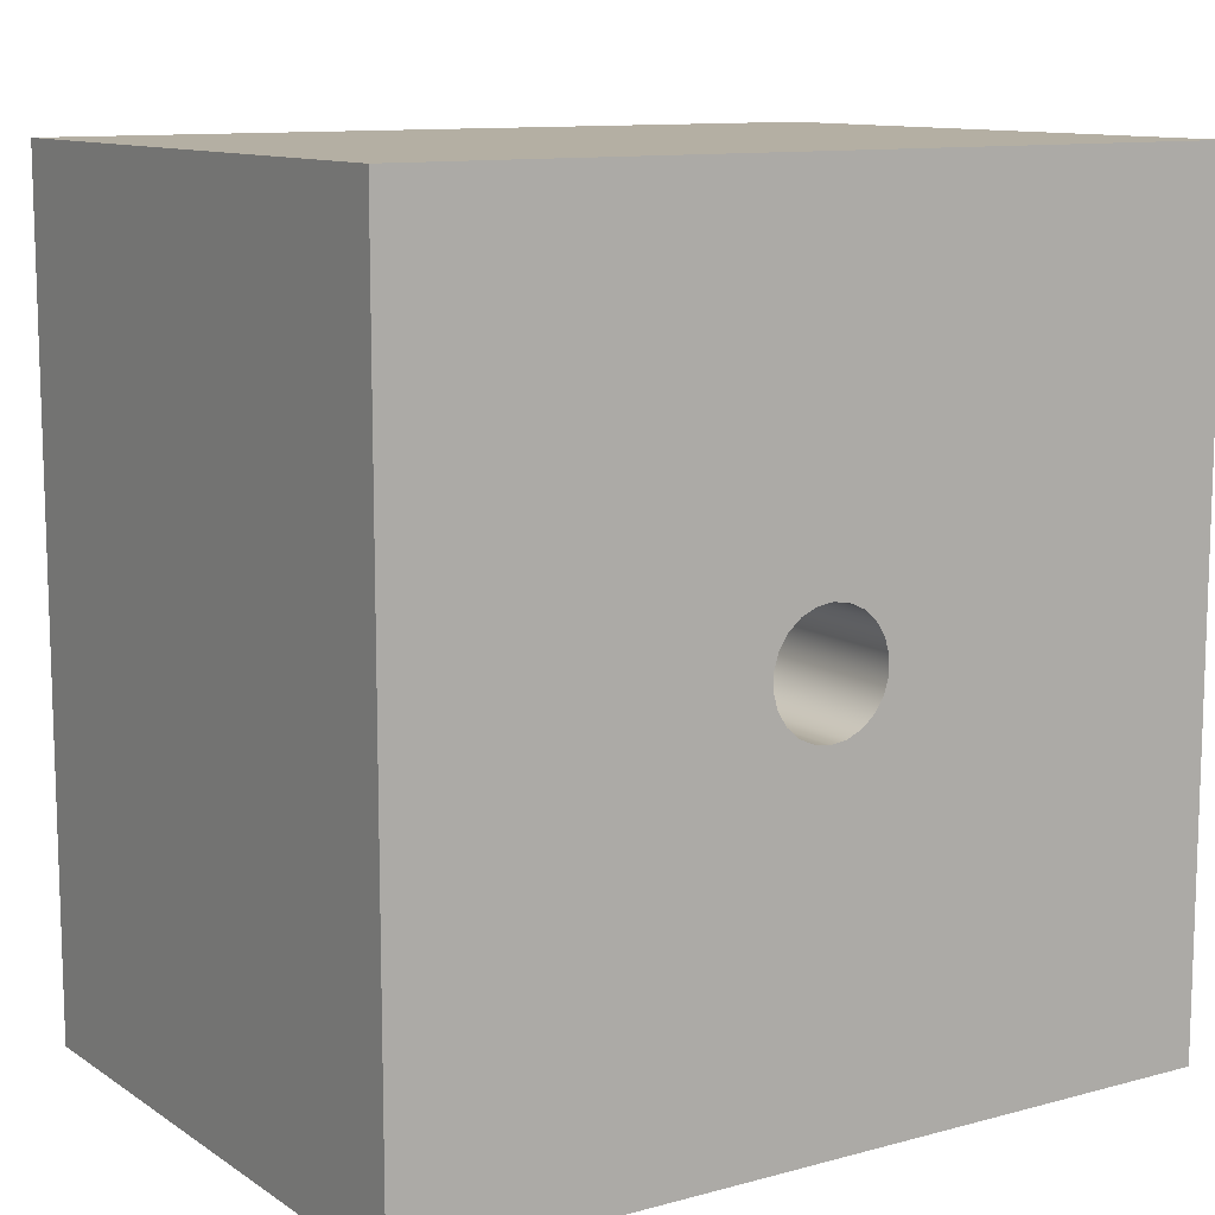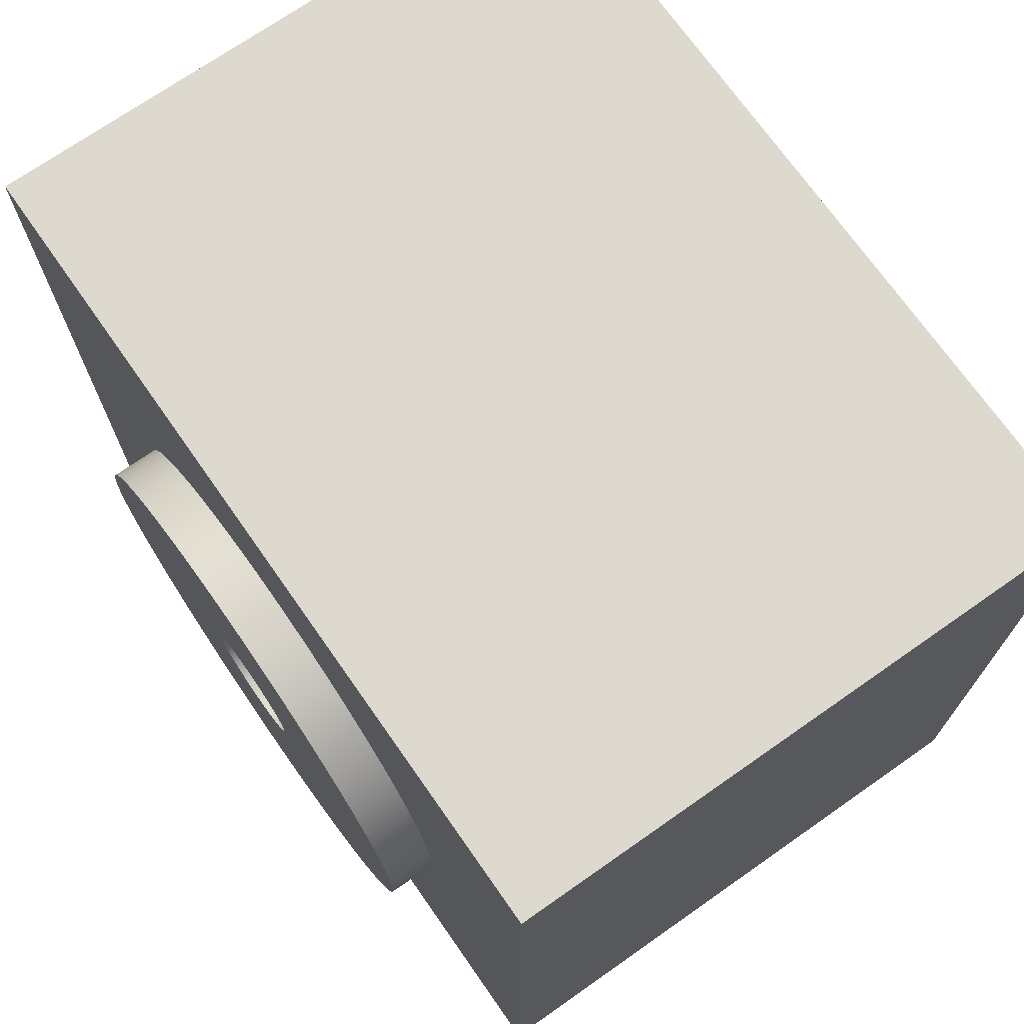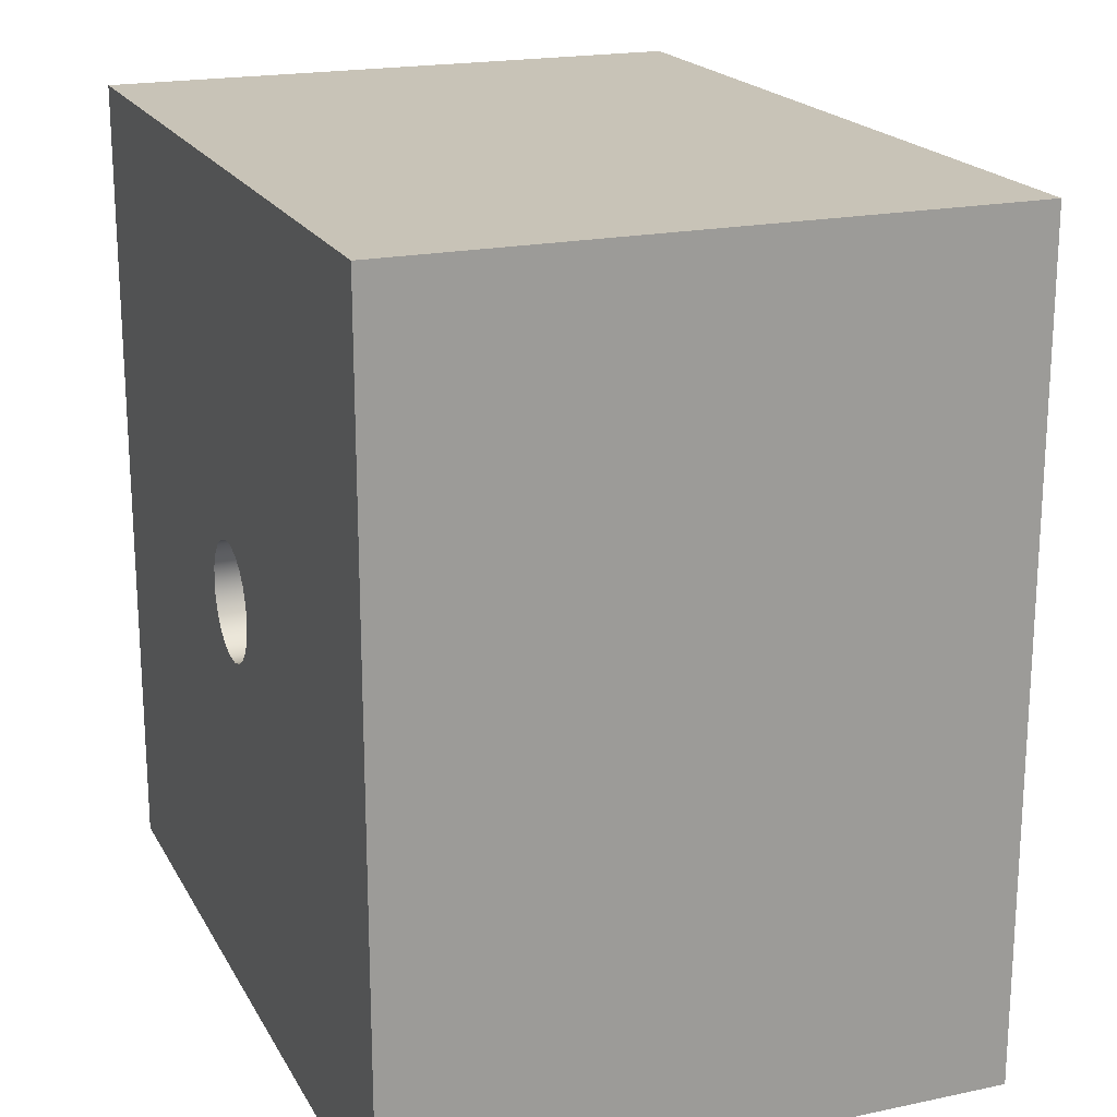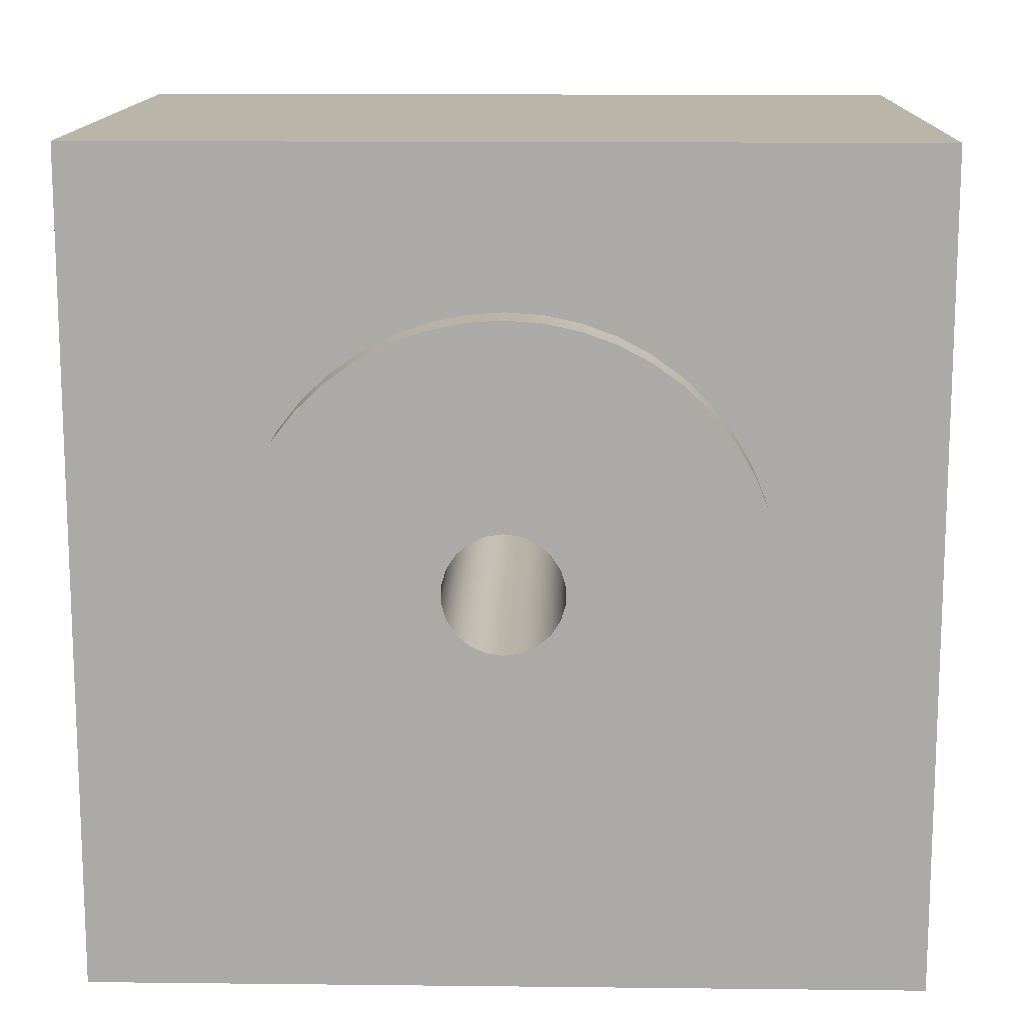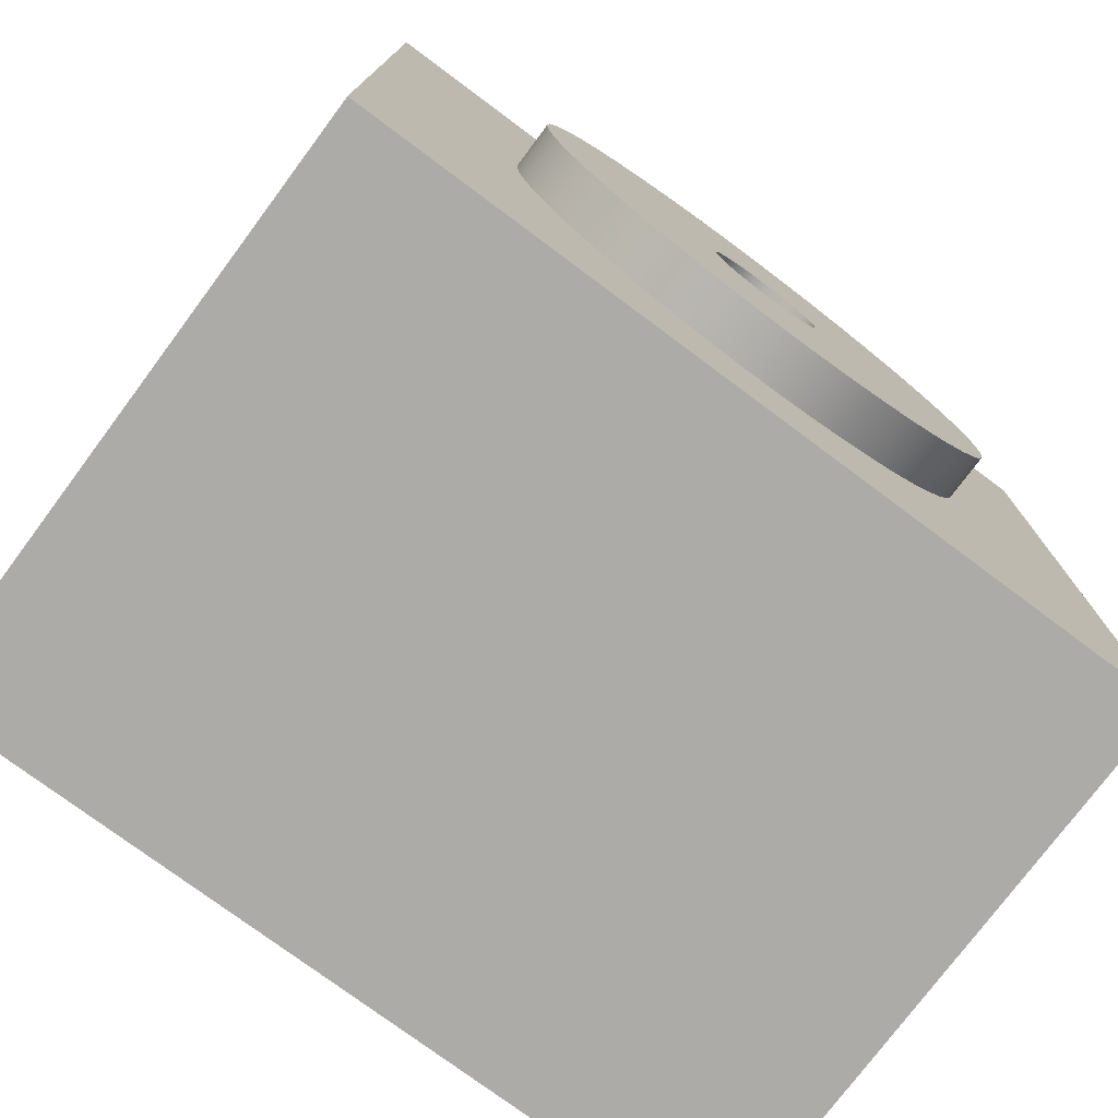
<metadata>
{"format":"obj","ext":"obj","renderer":"f3d","projection":"perspective","resolution":1024,"background":"white","views":[{"elev":11.2,"azim":-123.3,"up":"+Z"},{"elev":71.6,"azim":145.0,"up":"+Y"},{"elev":19.6,"azim":-21.4,"up":"+Y"},{"elev":13.7,"azim":91.4,"up":"+Z"},{"elev":-76.2,"azim":53.3,"up":"+Y"}]}
</metadata>
<code>
v 0.2007 -1.347e-16 1.1
v 0.2007 0.1531 1.089
v 0.2007 0.3032 1.057
v 0.2007 0.4473 1.005
v 0.2007 0.5828 0.9327
v 0.2007 0.707 0.8425
v 0.2007 0.8173 0.7359
v 0.2007 0.9118 0.615
v 0.2007 0.9885 0.4821
v 0.2007 1.046 0.3399
v 0.2007 1.083 0.191
v 0.2007 1.099 0.03838
v 0.2007 1.094 -0.115
v 0.2007 1.067 -0.2661
v 0.2007 1.02 -0.412
v 0.2007 0.9525 -0.5499
v 0.2007 0.8667 -0.6771
v 0.2007 0.764 -0.7911
v 0.2007 0.6465 -0.8898
v 0.2007 0.5163 -0.9711
v 0.2007 0.3762 -1.033
v 0.2007 0.2287 -1.076
v 0.2007 0.07672 -1.097
v 0.2007 -0.07672 -1.097
v 0.2007 -0.2287 -1.076
v 0.2007 -0.3762 -1.033
v 0.2007 -0.5163 -0.9711
v 0.2007 -0.6465 -0.8898
v 0.2007 -0.764 -0.7911
v 0.2007 -0.8667 -0.6771
v 0.2007 -0.9525 -0.5499
v 0.2007 -1.02 -0.412
v 0.2007 -1.067 -0.2661
v 0.2007 -1.094 -0.115
v 0.2007 -1.099 0.03838
v 0.2007 -1.083 0.191
v 0.2007 -1.046 0.3399
v 0.2007 -0.9885 0.4821
v 0.2007 -0.9118 0.615
v 0.2007 -0.8173 0.7359
v 0.2007 -0.707 0.8425
v 0.2007 -0.5828 0.9327
v 0.2007 -0.4473 1.005
v 0.2007 -0.3032 1.057
v 0.2007 -0.1531 1.089
v 0 -1.347e-16 1.1
v 0 -0.1531 1.089
v 0 -0.3032 1.057
v 0 -0.4473 1.005
v 0 -0.5828 0.9327
v 0 -0.707 0.8425
v 0 -0.8173 0.7359
v 0 -0.9118 0.615
v 0 -0.9885 0.4821
v 0 -1.046 0.3399
v 0 -1.083 0.191
v 0 -1.099 0.03838
v 0 -1.094 -0.115
v 0 -1.067 -0.2661
v 0 -1.02 -0.412
v 0 -0.9525 -0.5499
v 0 -0.8667 -0.6771
v 0 -0.764 -0.7911
v 0 -0.6465 -0.8898
v 0 -0.5163 -0.9711
v 0 -0.3762 -1.033
v 0 -0.2287 -1.076
v 0 -0.07672 -1.097
v 0 0.07672 -1.097
v 0 0.2287 -1.076
v 0 0.3762 -1.033
v 0 0.5163 -0.9711
v 0 0.6465 -0.8898
v 0 0.764 -0.7911
v 0 0.8667 -0.6771
v 0 0.9525 -0.5499
v 0 1.02 -0.412
v 0 1.067 -0.2661
v 0 1.094 -0.115
v 0 1.099 0.03838
v 0 1.083 0.191
v 0 1.046 0.3399
v 0 0.9885 0.4821
v 0 0.9118 0.615
v 0 0.8173 0.7359
v 0 0.707 0.8425
v 0 0.5828 0.9327
v 0 0.4473 1.005
v 0 0.3032 1.057
v 0 0.1531 1.089
v 0 -1.347e-16 1.1
v 0.2007 -1.347e-16 1.1
v 0.2007 -3.064e-17 0.2502
v 0.2007 0.07049 0.2401
v 0.2007 0.1353 0.2105
v 0.2007 0.1891 0.1638
v 0.2007 0.2276 0.1039
v 0.2007 0.2476 0.03561
v 0.2007 0.2476 -0.03561
v 0.2007 0.2276 -0.1039
v 0.2007 0.1891 -0.1638
v 0.2007 0.1353 -0.2105
v 0.2007 0.07049 -0.2401
v 0.2007 0 -0.2502
v 0.2007 -0.07049 -0.2401
v 0.2007 -0.1353 -0.2105
v 0.2007 -0.1891 -0.1638
v 0.2007 -0.2276 -0.1039
v 0.2007 -0.2476 -0.03561
v 0.2007 -0.2476 0.03561
v 0.2007 -0.2276 0.1039
v 0.2007 -0.1891 0.1638
v 0.2007 -0.1353 0.2105
v 0.2007 -0.07049 0.2401
v 0.2007 -1.347e-16 1.1
v 0.2007 -0.1531 1.089
v 0.2007 -0.3032 1.057
v 0.2007 -0.4473 1.005
v 0.2007 -0.5828 0.9327
v 0.2007 -0.707 0.8425
v 0.2007 -0.8173 0.7359
v 0.2007 -0.9118 0.615
v 0.2007 -0.9885 0.4821
v 0.2007 -1.046 0.3399
v 0.2007 -1.083 0.191
v 0.2007 -1.099 0.03838
v 0.2007 -1.094 -0.115
v 0.2007 -1.067 -0.2661
v 0.2007 -1.02 -0.412
v 0.2007 -0.9525 -0.5499
v 0.2007 -0.8667 -0.6771
v 0.2007 -0.764 -0.7911
v 0.2007 -0.6465 -0.8898
v 0.2007 -0.5163 -0.9711
v 0.2007 -0.3762 -1.033
v 0.2007 -0.2287 -1.076
v 0.2007 -0.07672 -1.097
v 0.2007 0.07672 -1.097
v 0.2007 0.2287 -1.076
v 0.2007 0.3762 -1.033
v 0.2007 0.5163 -0.9711
v 0.2007 0.6465 -0.8898
v 0.2007 0.764 -0.7911
v 0.2007 0.8667 -0.6771
v 0.2007 0.9525 -0.5499
v 0.2007 1.02 -0.412
v 0.2007 1.067 -0.2661
v 0.2007 1.094 -0.115
v 0.2007 1.099 0.03838
v 0.2007 1.083 0.191
v 0.2007 1.046 0.3399
v 0.2007 0.9885 0.4821
v 0.2007 0.9118 0.615
v 0.2007 0.8173 0.7359
v 0.2007 0.707 0.8425
v 0.2007 0.5828 0.9327
v 0.2007 0.4473 1.005
v 0.2007 0.3032 1.057
v 0.2007 0.1531 1.089
v 0.2007 -3.064e-17 0.2502
v 0.2007 -0.07049 0.2401
v 0.2007 -0.1353 0.2105
v 0.2007 -0.1891 0.1638
v 0.2007 -0.2276 0.1039
v 0.2007 -0.2476 0.03561
v 0.2007 -0.2476 -0.03561
v 0.2007 -0.2276 -0.1039
v 0.2007 -0.1891 -0.1638
v 0.2007 -0.1353 -0.2105
v 0.2007 -0.07049 -0.2401
v 0.2007 0 -0.2502
v 0.2007 0.07049 -0.2401
v 0.2007 0.1353 -0.2105
v 0.2007 0.1891 -0.1638
v 0.2007 0.2276 -0.1039
v 0.2007 0.2476 -0.03561
v 0.2007 0.2476 0.03561
v 0.2007 0.2276 0.1039
v 0.2007 0.1891 0.1638
v 0.2007 0.1353 0.2105
v 0.2007 0.07049 0.2401
v -2.591 -3.064e-17 0.2502
v -2.591 0.07049 0.2401
v -2.591 0.1353 0.2105
v -2.591 0.1891 0.1638
v -2.591 0.2276 0.1039
v -2.591 0.2476 0.03561
v -2.591 0.2476 -0.03561
v -2.591 0.2276 -0.1039
v -2.591 0.1891 -0.1638
v -2.591 0.1353 -0.2105
v -2.591 0.07049 -0.2401
v -2.591 0 -0.2502
v -2.591 -0.07049 -0.2401
v -2.591 -0.1353 -0.2105
v -2.591 -0.1891 -0.1638
v -2.591 -0.2276 -0.1039
v -2.591 -0.2476 -0.03561
v -2.591 -0.2476 0.03561
v -2.591 -0.2276 0.1039
v -2.591 -0.1891 0.1638
v -2.591 -0.1353 0.2105
v -2.591 -0.07049 0.2401
v -2.591 -3.064e-17 0.2502
v 0.2007 -3.064e-17 0.2502
v 0 -1.765 1.765
v 0 1.765 1.765
v -2.591 1.765 1.765
v -2.591 -1.765 1.765
v 0 -1.765 -1.765
v 0 -1.765 1.765
v -2.591 -1.765 1.765
v -2.591 -1.765 -1.765
v 0 1.765 -1.765
v 0 -1.765 -1.765
v -2.591 -1.765 -1.765
v -2.591 1.765 -1.765
v 0 1.765 1.765
v 0 1.765 -1.765
v -2.591 1.765 -1.765
v -2.591 1.765 1.765
v 0 -1.347e-16 1.1
v 0 0.1531 1.089
v 0 0.3032 1.057
v 0 0.4473 1.005
v 0 0.5828 0.9327
v 0 0.707 0.8425
v 0 0.8173 0.7359
v 0 0.9118 0.615
v 0 0.9885 0.4821
v 0 1.046 0.3399
v 0 1.083 0.191
v 0 1.099 0.03838
v 0 1.094 -0.115
v 0 1.067 -0.2661
v 0 1.02 -0.412
v 0 0.9525 -0.5499
v 0 0.8667 -0.6771
v 0 0.764 -0.7911
v 0 0.6465 -0.8898
v 0 0.5163 -0.9711
v 0 0.3762 -1.033
v 0 0.2287 -1.076
v 0 0.07672 -1.097
v 0 -0.07672 -1.097
v 0 -0.2287 -1.076
v 0 -0.3762 -1.033
v 0 -0.5163 -0.9711
v 0 -0.6465 -0.8898
v 0 -0.764 -0.7911
v 0 -0.8667 -0.6771
v 0 -0.9525 -0.5499
v 0 -1.02 -0.412
v 0 -1.067 -0.2661
v 0 -1.094 -0.115
v 0 -1.099 0.03838
v 0 -1.083 0.191
v 0 -1.046 0.3399
v 0 -0.9885 0.4821
v 0 -0.9118 0.615
v 0 -0.8173 0.7359
v 0 -0.707 0.8425
v 0 -0.5828 0.9327
v 0 -0.4473 1.005
v 0 -0.3032 1.057
v 0 -0.1531 1.089
v 0 1.765 -1.765
v 0 1.765 1.765
v 0 -1.765 1.765
v 0 -1.765 -1.765
v -2.591 -3.064e-17 0.2502
v -2.591 -0.07049 0.2401
v -2.591 -0.1353 0.2105
v -2.591 -0.1891 0.1638
v -2.591 -0.2276 0.1039
v -2.591 -0.2476 0.03561
v -2.591 -0.2476 -0.03561
v -2.591 -0.2276 -0.1039
v -2.591 -0.1891 -0.1638
v -2.591 -0.1353 -0.2105
v -2.591 -0.07049 -0.2401
v -2.591 0 -0.2502
v -2.591 0.07049 -0.2401
v -2.591 0.1353 -0.2105
v -2.591 0.1891 -0.1638
v -2.591 0.2276 -0.1039
v -2.591 0.2476 -0.03561
v -2.591 0.2476 0.03561
v -2.591 0.2276 0.1039
v -2.591 0.1891 0.1638
v -2.591 0.1353 0.2105
v -2.591 0.07049 0.2401
v -2.591 1.765 1.765
v -2.591 1.765 -1.765
v -2.591 -1.765 -1.765
v -2.591 -1.765 1.765
g f083ab8a-e340-11ea-999d-54bf646e7e1f
f 2 90 1
f 1 90 91
f 92 46 45
f 45 46 47
f 45 47 48
f 2 3 90
f 90 3 89
f 89 3 4
f 89 4 88
f 88 4 5
f 88 5 87
f 87 5 6
f 87 6 86
f 86 6 7
f 86 7 85
f 85 7 8
f 85 8 84
f 84 8 9
f 84 9 83
f 83 9 10
f 83 10 82
f 82 10 11
f 82 11 81
f 81 11 12
f 81 12 80
f 80 12 13
f 80 13 79
f 79 13 14
f 79 14 78
f 78 14 15
f 78 15 77
f 77 15 16
f 77 16 76
f 76 16 17
f 76 17 75
f 75 17 18
f 75 18 74
f 74 18 19
f 74 19 73
f 73 19 20
f 73 20 72
f 72 20 21
f 72 21 71
f 71 21 22
f 71 22 70
f 70 22 23
f 70 23 69
f 69 23 24
f 69 24 68
f 68 24 25
f 68 25 67
f 67 25 26
f 67 26 66
f 66 26 27
f 66 27 65
f 65 27 28
f 65 28 64
f 64 28 29
f 64 29 63
f 63 29 30
f 63 30 62
f 62 30 31
f 62 31 61
f 61 31 32
f 61 32 60
f 60 32 33
f 60 33 59
f 59 33 34
f 59 34 58
f 58 34 35
f 58 35 57
f 57 35 36
f 57 36 56
f 56 36 37
f 56 37 55
f 55 37 38
f 55 38 54
f 54 38 39
f 54 39 53
f 53 39 40
f 53 40 52
f 52 40 41
f 52 41 51
f 51 41 42
f 51 42 50
f 50 42 43
f 50 43 49
f 49 43 44
f 49 44 48
f 48 44 45
g f08420d8-e340-11ea-9bba-54bf646e7e1f
f 94 159 93
f 93 159 115
f 93 115 116
f 95 157 94
f 94 157 158
f 94 158 159
f 96 155 95
f 95 155 156
f 95 156 157
f 97 153 96
f 96 153 154
f 96 154 155
f 98 151 97
f 97 151 152
f 97 152 153
f 99 149 98
f 98 149 150
f 98 150 151
f 100 147 99
f 99 147 148
f 99 148 149
f 101 145 100
f 100 145 146
f 100 146 147
f 102 143 101
f 101 143 144
f 101 144 145
f 103 141 102
f 102 141 142
f 102 142 143
f 104 139 103
f 103 139 140
f 103 140 141
f 105 136 104
f 104 136 137
f 104 137 138
f 106 134 105
f 105 134 135
f 105 135 136
f 107 132 106
f 106 132 133
f 106 133 134
f 108 130 107
f 107 130 131
f 107 131 132
f 109 128 108
f 108 128 129
f 108 129 130
f 110 126 109
f 109 126 127
f 109 127 128
f 111 124 110
f 110 124 125
f 110 125 126
f 112 122 111
f 111 122 123
f 111 123 124
f 113 120 112
f 112 120 121
f 112 121 122
f 114 118 113
f 113 118 119
f 113 119 120
f 93 116 114
f 114 116 117
f 114 117 118
f 138 139 104
g f0405ef4-e340-11ea-bfea-54bf646e7e1f
f 161 203 160
f 160 203 204
f 205 182 181
f 181 182 183
f 181 183 184
f 161 162 203
f 203 162 202
f 202 162 163
f 202 163 201
f 201 163 164
f 201 164 200
f 200 164 165
f 200 165 199
f 199 165 166
f 199 166 198
f 198 166 167
f 198 167 197
f 197 167 168
f 197 168 196
f 196 168 169
f 196 169 195
f 195 169 170
f 195 170 194
f 194 170 171
f 194 171 193
f 193 171 172
f 193 172 192
f 192 172 173
f 192 173 191
f 191 173 174
f 191 174 190
f 190 174 175
f 190 175 189
f 189 175 176
f 189 176 188
f 188 176 177
f 188 177 187
f 187 177 178
f 187 178 186
f 186 178 179
f 186 179 185
f 185 179 180
f 185 180 184
f 184 180 181
g f040acfe-e340-11ea-921f-54bf646e7e1f
f 206 207 209
f 209 207 208
g f040d40c-e340-11ea-99b1-54bf646e7e1f
f 210 211 213
f 213 211 212
g f040fb18-e340-11ea-b72d-54bf646e7e1f
f 214 215 217
f 217 215 216
g f0412230-e340-11ea-ad7a-54bf646e7e1f
f 218 219 221
f 221 219 220
g f041704c-e340-11ea-89e1-54bf646e7e1f
f 223 268 222
f 222 268 269
f 222 269 266
f 266 269 265
f 265 269 264
f 264 269 263
f 263 269 262
f 262 269 261
f 261 269 260
f 260 269 259
f 259 269 258
f 258 269 257
f 257 269 256
f 256 269 270
f 256 270 255
f 255 270 254
f 254 270 253
f 253 270 252
f 252 270 251
f 251 270 250
f 250 270 249
f 249 270 248
f 248 270 247
f 247 270 246
f 246 270 245
f 245 270 244
f 244 270 267
f 244 267 243
f 243 267 242
f 242 267 241
f 241 267 240
f 240 267 239
f 239 267 238
f 238 267 237
f 237 267 236
f 236 267 235
f 235 267 234
f 234 267 233
f 233 267 268
f 233 268 232
f 232 268 231
f 231 268 230
f 230 268 229
f 229 268 228
f 228 268 227
f 227 268 226
f 226 268 225
f 225 268 224
f 224 268 223
g f041be90-e340-11ea-a697-54bf646e7e1f
f 272 296 271
f 271 296 293
f 271 293 292
f 292 293 291
f 291 293 290
f 290 293 289
f 289 293 288
f 288 293 294
f 288 294 287
f 287 294 286
f 286 294 285
f 285 294 284
f 284 294 283
f 283 294 282
f 282 294 295
f 282 295 281
f 281 295 280
f 280 295 279
f 279 295 278
f 278 295 277
f 277 295 296
f 277 296 276
f 276 296 275
f 275 296 274
f 274 296 273
f 273 296 272

</code>
